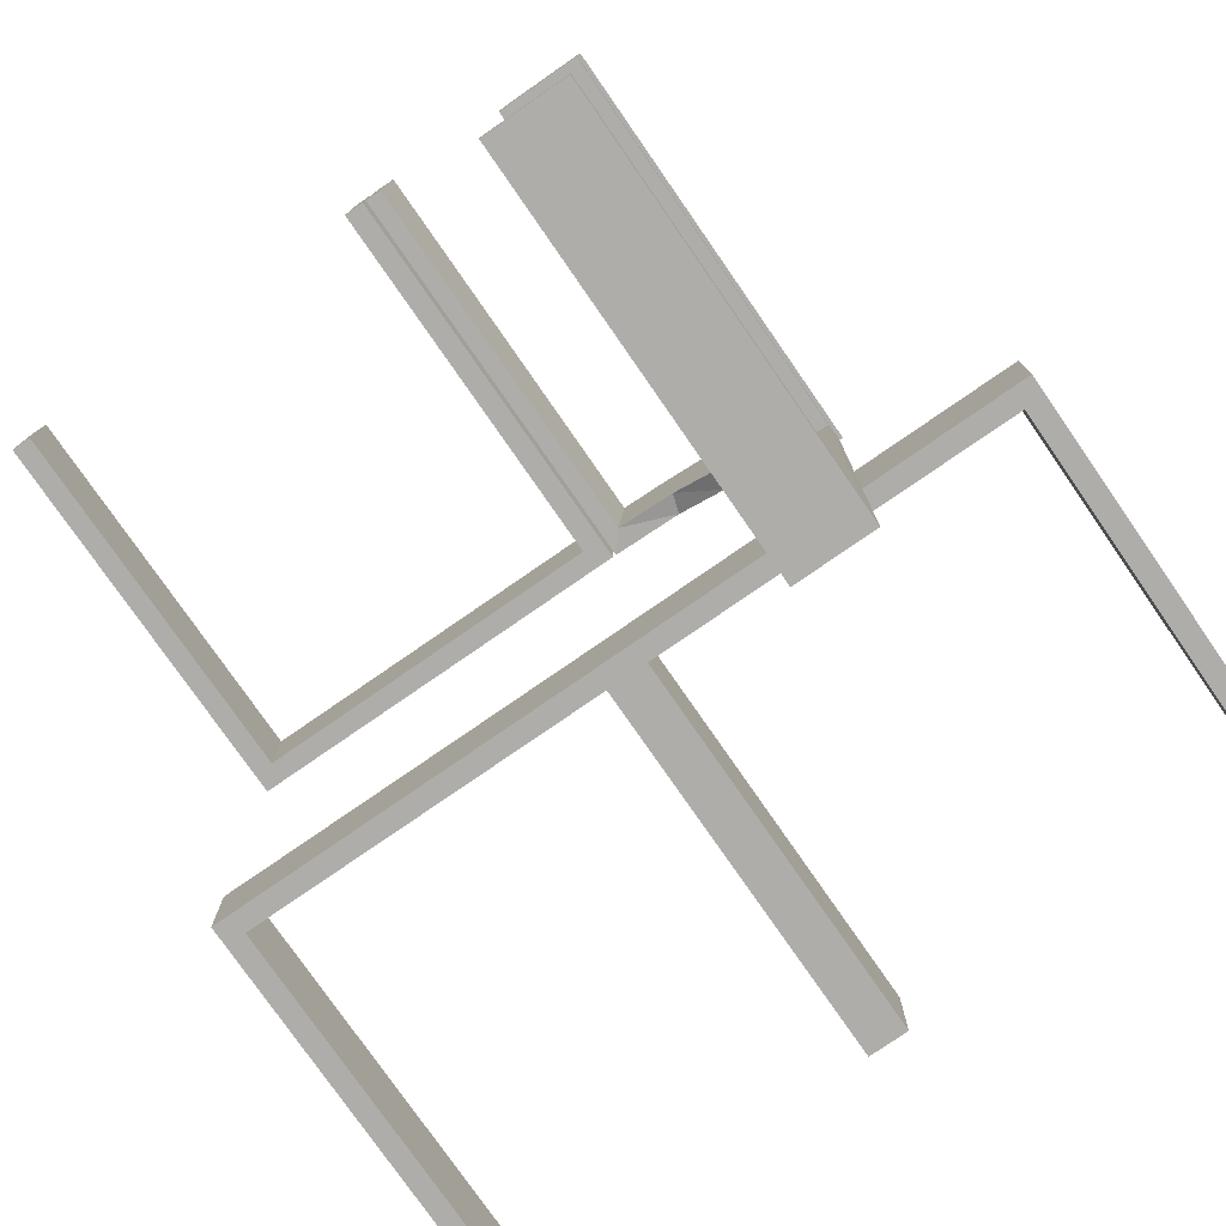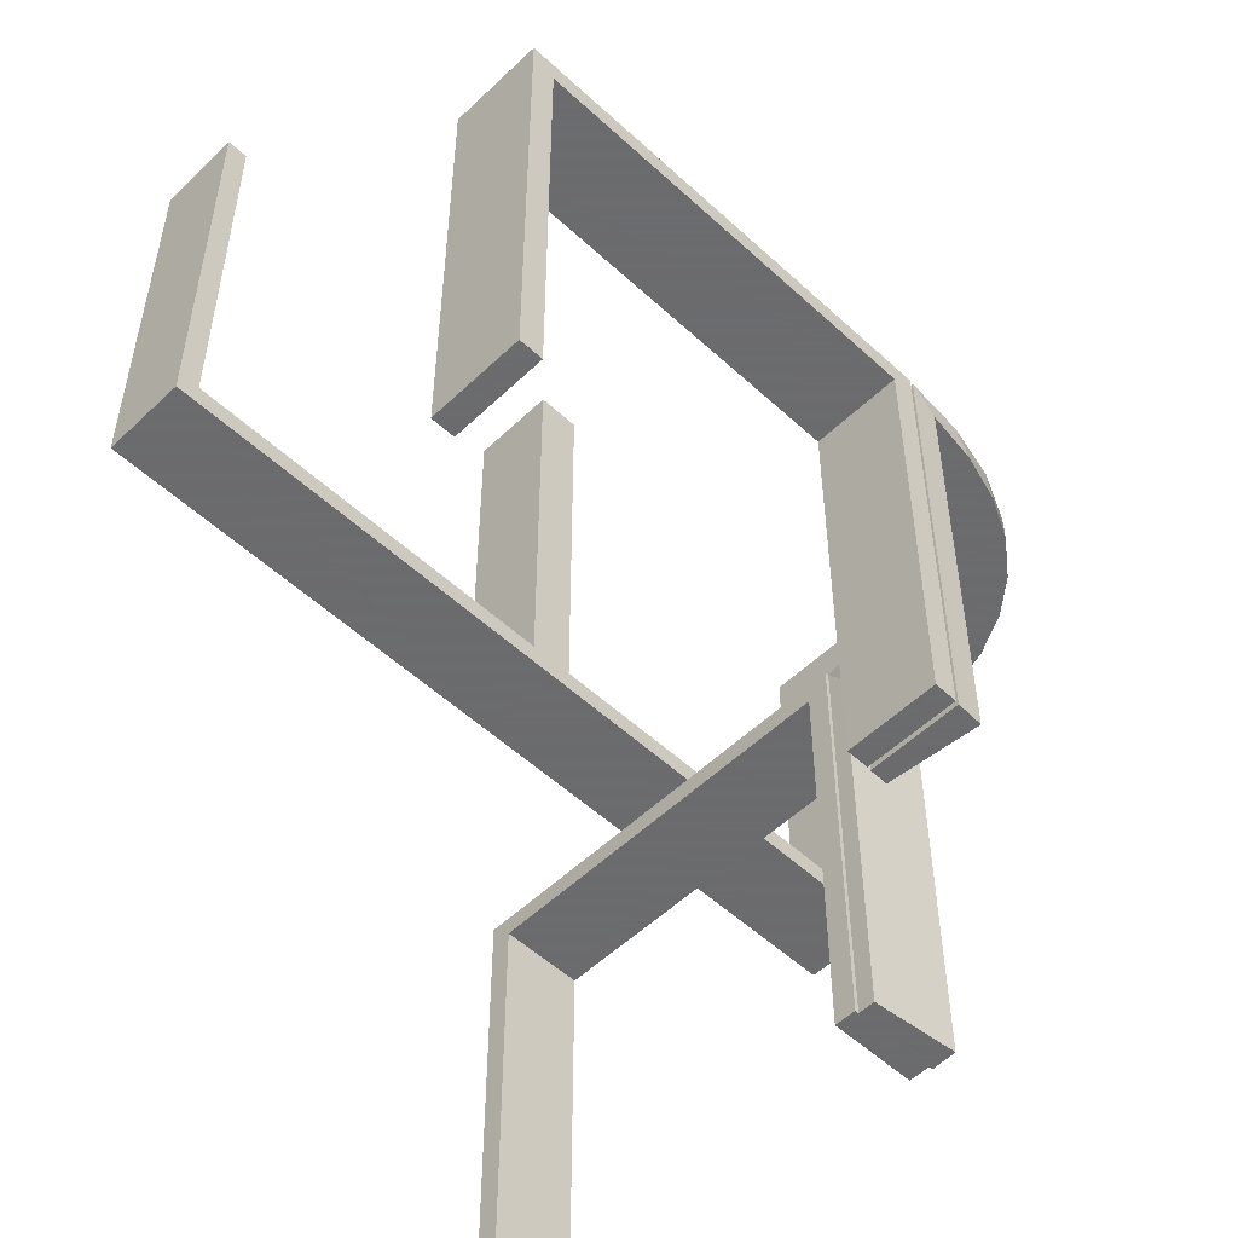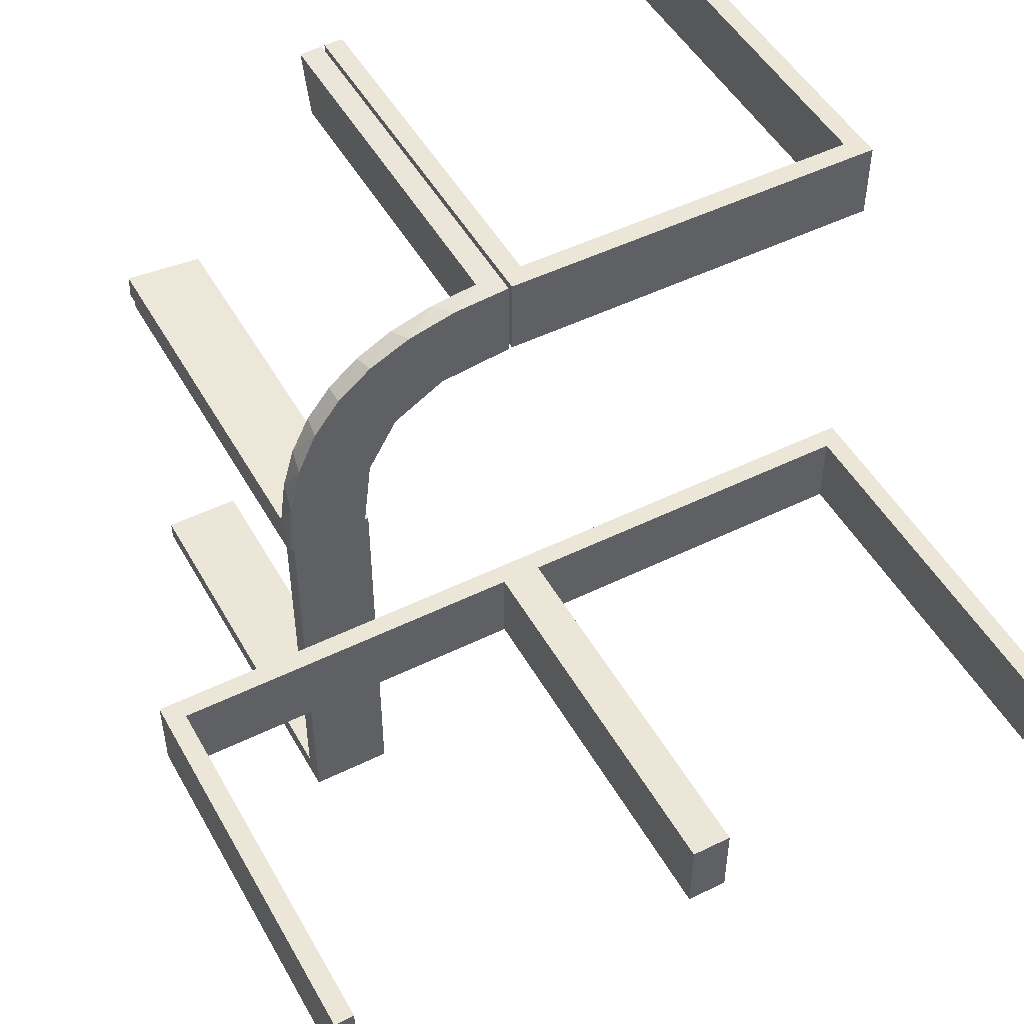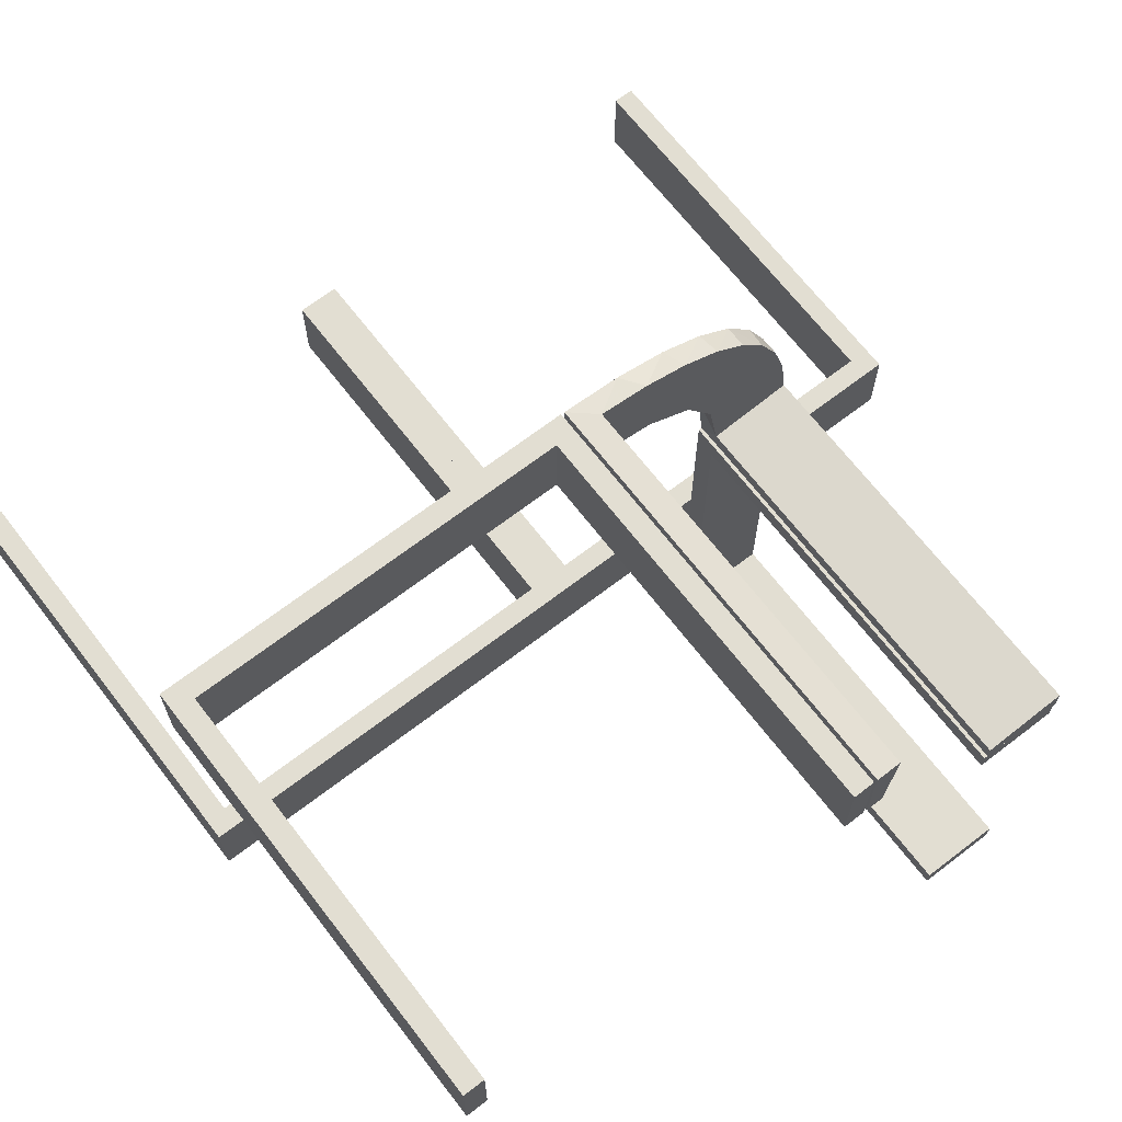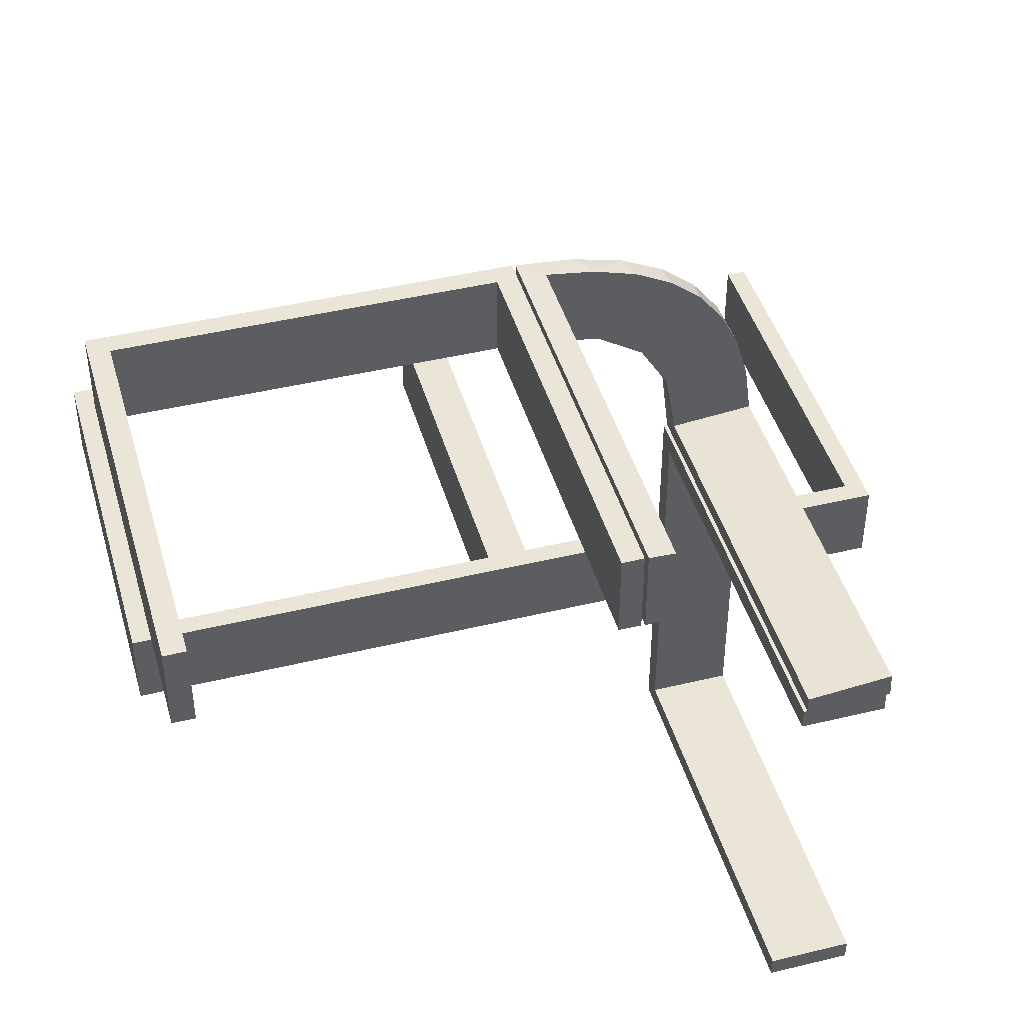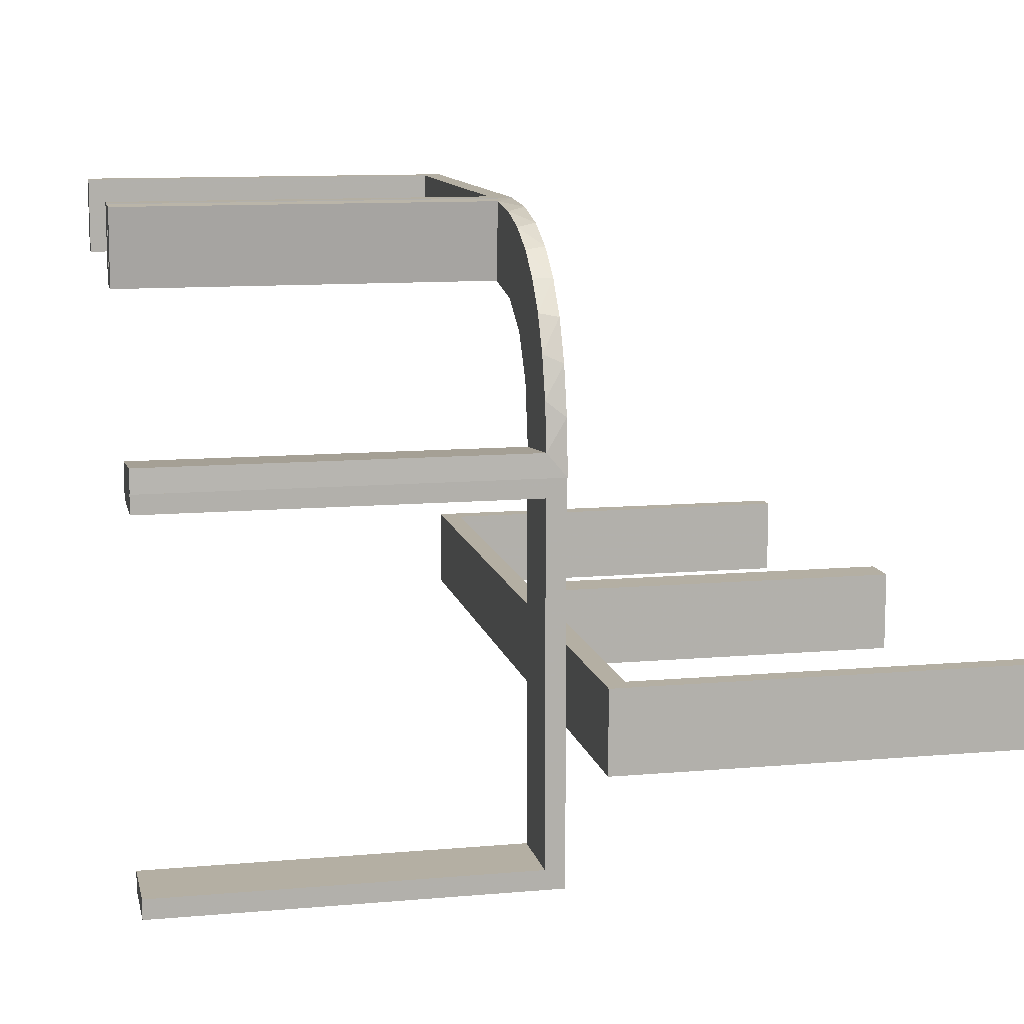
<metadata>
{"format":"obj","ext":"obj","renderer":"f3d","projection":"perspective","resolution":1024,"background":"white","views":[{"elev":-77.4,"azim":-145.3,"up":"+Y"},{"elev":-53.5,"azim":135.5,"up":"+Z"},{"elev":49.4,"azim":-28.5,"up":"+Y"},{"elev":67.8,"azim":142.4,"up":"+Y"},{"elev":44.1,"azim":164.2,"up":"+Y"},{"elev":11.2,"azim":-102.2,"up":"+Y"}]}
</metadata>
<code>
v 0 -0.2 0
v 0 -0.2 0.5
v 0 -0.3 0
v 0 -0.3 0.5
v 0 0.3 0
v 0 0.3 -0.5
v 0 0.2 0
v 0 0.2 -0.5
v 0.475 -0.2 0.5
v 0.475 -0.2 0.025
v 0.475 -0.3 0.5
v 0.475 -0.3 0.025
v 0.475 0.3 -0.025
v 0.475 0.3 -0.5
v 0.475 0.2 -0.025
v 0.475 0.2 -0.5
v -0.1909 0.09599 -0.025
v -0.2 0 0
v -0.2 0 -0.5
v -0.2 -0.475 -0.025
v -0.2 -0.475 -0.5
v -0.2 -0.5 0
v -0.2 -0.5 -0.5
v -0.2 -0.025 -0.025
v -0.2 -0.025 -0.5
v -0.2572 0.1847 -0.025
v -0.004352 0.1992 0
v -0.004352 0.1992 -0.5
v -0.004352 0.2992 0
v -0.004352 0.2992 -0.5
v -0.004352 0.2992 -0.25
v -0.09346 0.1883 0
v -0.2272 0.2221 0
v -0.2272 0.2221 -0.025
v -0.3031 0.02878 -0.025
v -0.3031 0.02878 -0.5
v -0.3031 0.02878 -0.2625
v -0.2044 -0.0007882 0
v -0.2044 -0.0007882 -0.5
v -0.2044 -0.0007882 -0.25
v -0.2952 0.0881 -0.025
v -0.284 0.1289 0
v -0.1899 0.2521 -0.025
v -0.1011 0.1857 -0.025
v -0.02476 0.1991 -0.025
v -0.02476 0.1991 -0.1833
v -0.02476 0.1991 -0.3417
v -0.02476 0.1991 -0.5
v -0.3 0 0
v -0.3 0 -0.5
v -0.3 -0.475 -0.025
v -0.3 -0.475 -0.5
v -0.3 -0.5 0
v -0.3 -0.5 -0.5
v -0.3 -0.025 -0.025
v -0.3 -0.025 -0.5
v 0.025 -0.2 0.5
v 0.025 -0.2 0.025
v 0.025 -0.3 0.5
v 0.025 -0.3 0.025
v 0.025 0.3 -0.025
v 0.025 0.3 -0.5
v 0.025 0.2 -0.025
v 0.025 0.2 -0.5
v -0.2987 0.06859 0
v -0.5 -0.2 0
v -0.5 -0.2 0.5
v -0.5 -0.3 0
v -0.5 -0.3 0.5
v 0.5 -0.2 0
v 0.5 -0.2 0.5
v 0.5 -0.3 0
v 0.5 -0.3 0.5
v 0.5 0.3 0
v 0.5 0.3 -0.5
v 0.5 0.2 0
v 0.5 0.2 -0.5
v -0.1935 0.08832 0
v -0.025 -0.2 0.5
v -0.025 -0.2 0.025
v -0.025 -0.3 0.5
v -0.025 -0.3 0.025
v -0.3044 -0.0007882 0
v -0.3044 -0.0007882 -0.5
v -0.1852 0.255 0
v -0.1452 0.2747 -0.025
v -0.2042 0.01962 -0.025
v -0.2042 0.01962 -0.1833
v -0.2042 0.01962 -0.3417
v -0.2042 0.01962 -0.5
v -0.09324 0.29 -0.025
v -0.1565 0.1514 0
v -0.1565 0.1514 -0.025
v -0.2602 0.18 0
v -0.2798 0.1401 -0.025
v -0.03392 0.298 -0.025
v -0.03392 0.298 -0.5
v -0.03392 0.298 -0.2625
v -0.07373 0.2936 0
v -0.134 0.2789 0
v -0.475 -0.2 0.5
v -0.475 -0.2 0.025
v -0.475 -0.3 0.5
v -0.475 -0.3 0.025
f 54 53 51
f 55 51 53
f 49 50 55
f 53 49 55
f 23 21 20
f 24 22 20
f 18 24 19
f 22 24 18
f 22 18 49
f 18 19 50
f 23 22 53
f 20 21 52
f 25 24 55
f 24 20 51
f 23 54 52
f 25 56 50
f 54 51 52
f 50 56 55
f 23 20 22
f 24 25 19
f 22 49 53
f 18 50 49
f 23 53 54
f 20 52 51
f 25 55 56
f 24 51 55
f 23 52 21
f 25 50 19
f 67 66 102
f 80 102 66
f 1 2 80
f 66 1 80
f 69 103 104
f 82 68 104
f 3 82 4
f 68 82 3
f 68 3 1
f 3 4 2
f 69 68 66
f 104 103 101
f 81 82 80
f 82 104 102
f 69 67 101
f 81 79 2
f 67 102 101
f 2 79 80
f 69 104 68
f 82 81 4
f 68 1 66
f 3 2 1
f 69 66 67
f 104 101 102
f 81 80 79
f 82 102 80
f 69 101 103
f 81 2 4
f 46 45 27
f 27 45 32
f 93 92 44
f 47 46 28
f 27 28 46
f 28 48 47
f 92 93 17
f 78 17 87
f 88 40 38
f 39 89 90
f 89 39 40
f 88 89 40
f 29 99 96
f 31 29 96
f 86 91 100
f 100 85 86
f 30 31 98
f 85 33 43
f 26 34 33
f 94 42 95
f 42 65 41
f 65 83 35
f 37 35 83
f 37 84 36
f 37 83 84
f 99 29 27
f 27 32 99
f 85 92 33
f 85 100 32
f 92 85 32
f 92 78 94
f 78 38 65
f 65 42 78
f 33 92 94
f 40 83 38
f 84 40 39
f 83 40 84
f 31 30 28
f 29 31 27
f 28 27 31
f 36 90 89
f 37 36 89
f 88 87 35
f 89 88 37
f 41 35 87
f 17 41 87
f 17 95 41
f 26 93 34
f 26 95 17
f 93 26 17
f 93 44 43
f 44 45 91
f 44 86 43
f 45 96 91
f 45 46 96
f 97 47 48
f 47 97 98
f 46 47 98
f 48 28 30
f 30 97 48
f 84 39 90
f 90 36 84
f 45 44 32
f 92 32 44
f 92 17 78
f 78 87 38
f 88 38 87
f 99 91 96
f 31 96 98
f 91 99 100
f 85 43 86
f 30 98 97
f 33 34 43
f 26 33 94
f 94 95 26
f 42 41 95
f 65 35 41
f 32 100 99
f 78 42 94
f 38 83 65
f 88 35 37
f 93 43 34
f 44 91 86
f 46 98 96
f 3 72 70
f 12 60 58
f 9 10 71
f 58 70 10
f 58 57 2
f 70 58 1
f 11 73 12
f 60 12 72
f 60 3 4
f 72 3 60
f 4 3 1
f 72 73 71
f 11 12 10
f 60 59 57
f 59 4 2
f 73 11 9
f 3 70 1
f 12 58 10
f 10 70 71
f 58 2 1
f 73 72 12
f 60 4 59
f 4 1 2
f 72 71 70
f 11 10 9
f 60 57 58
f 59 2 57
f 73 9 71
f 77 76 15
f 63 15 76
f 7 8 63
f 76 7 63
f 75 14 13
f 61 74 13
f 5 61 6
f 74 61 5
f 74 5 7
f 5 6 8
f 75 74 76
f 13 14 16
f 62 61 63
f 61 13 15
f 75 77 16
f 62 64 8
f 77 15 16
f 8 64 63
f 75 13 74
f 61 62 6
f 74 7 76
f 5 8 7
f 75 76 77
f 13 16 15
f 62 63 64
f 61 15 63
f 75 16 14
f 62 8 6

</code>
